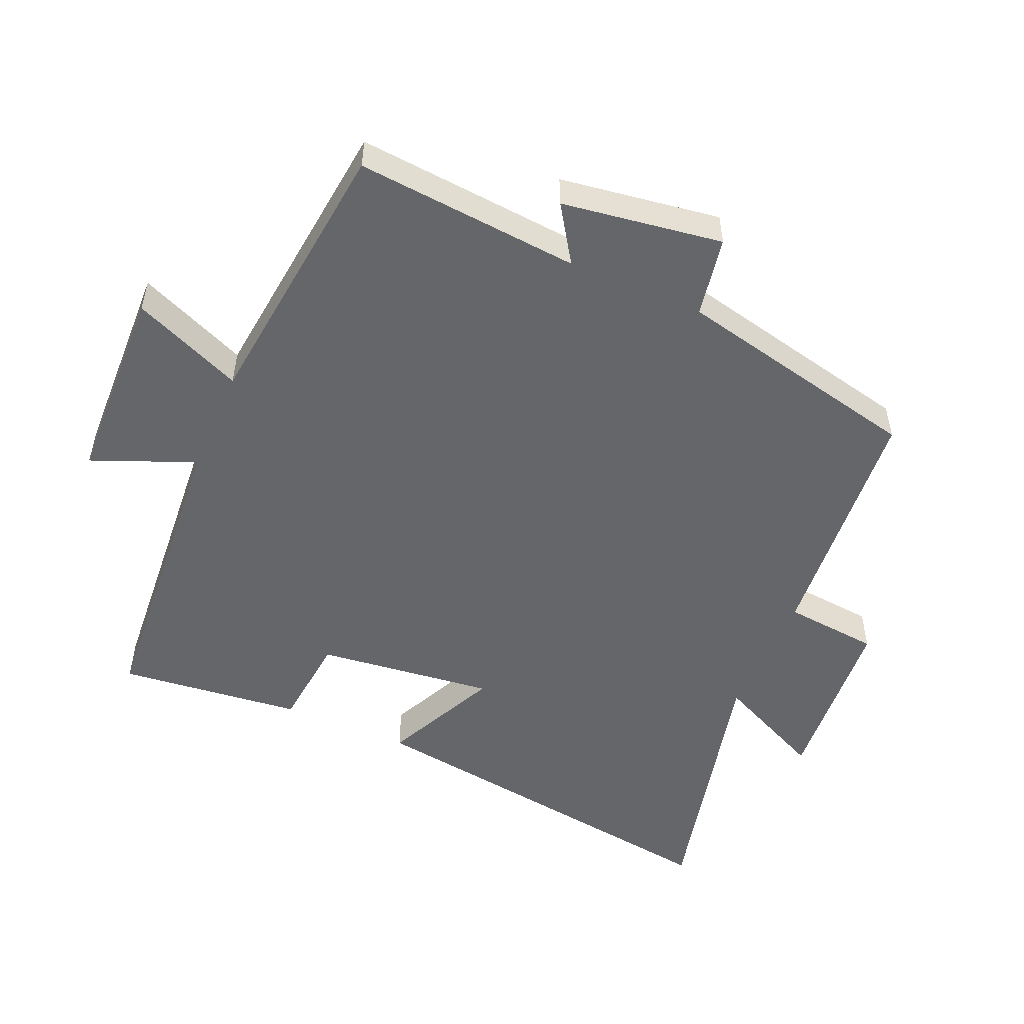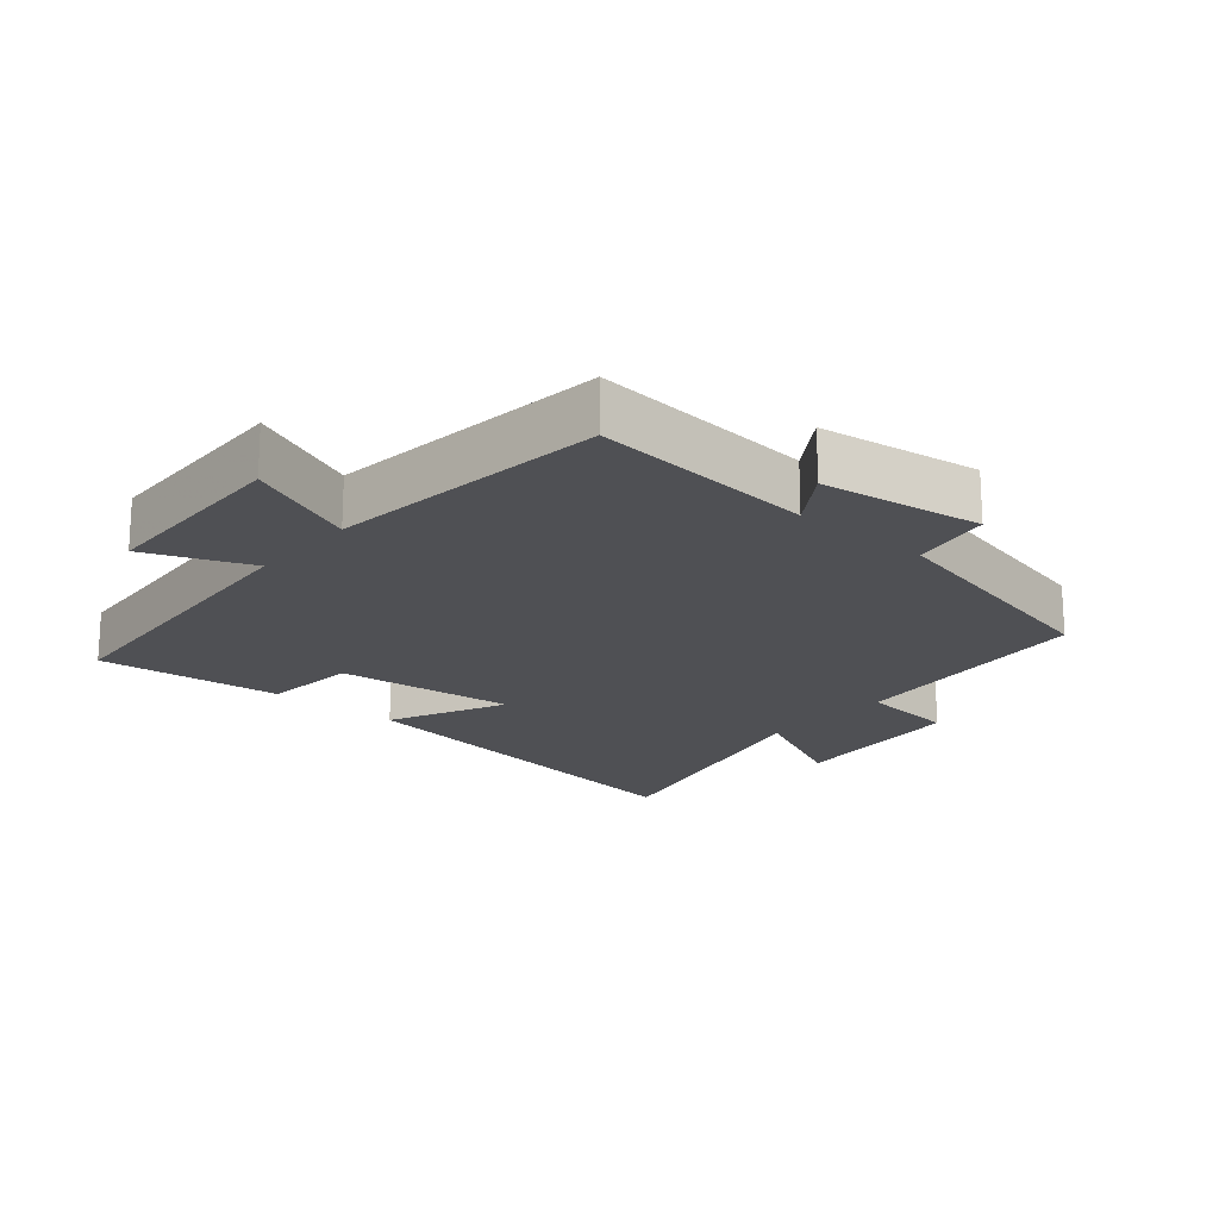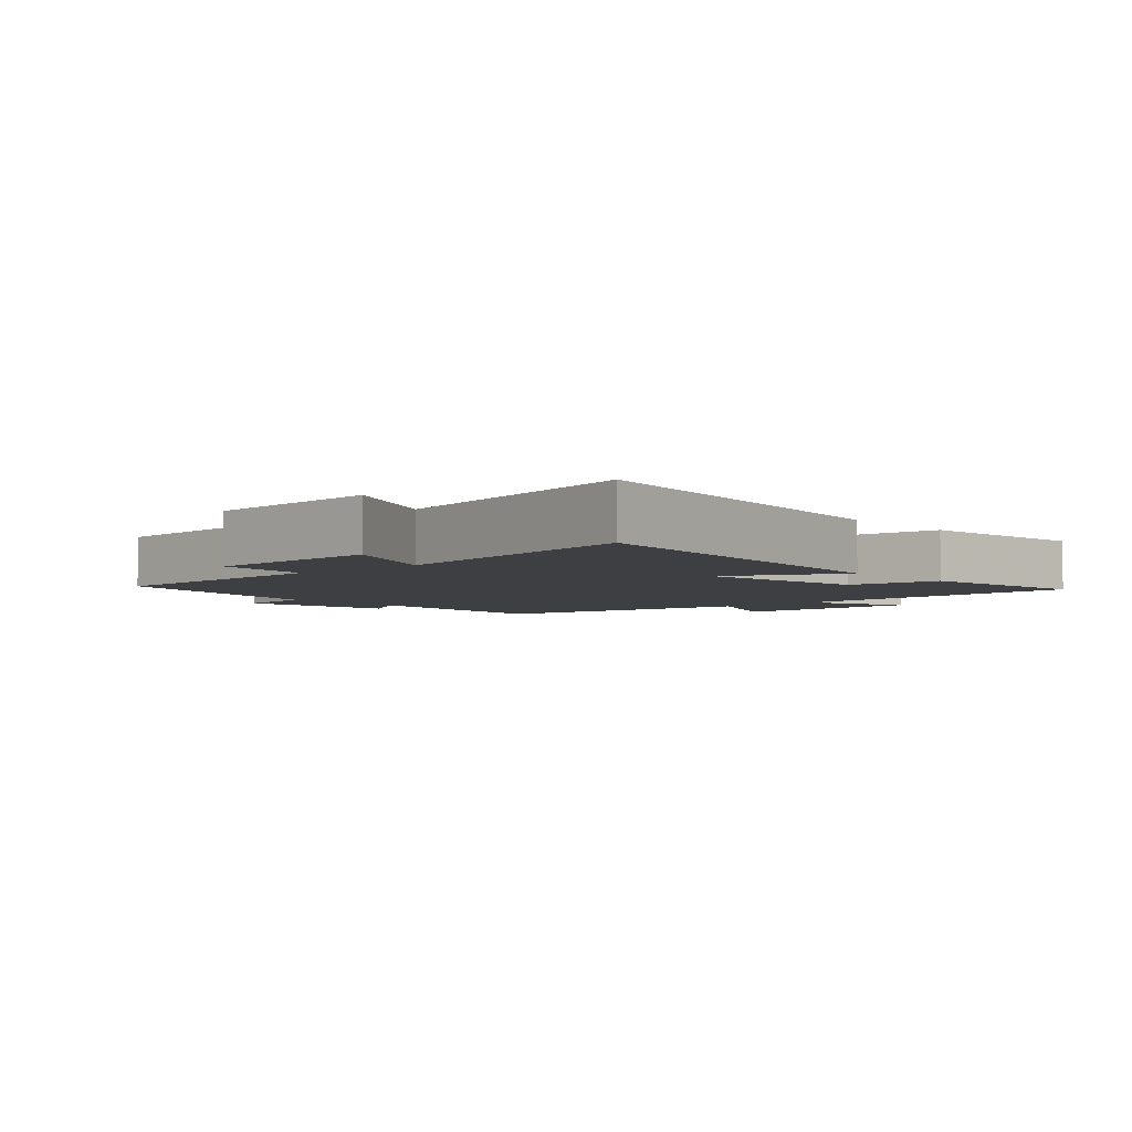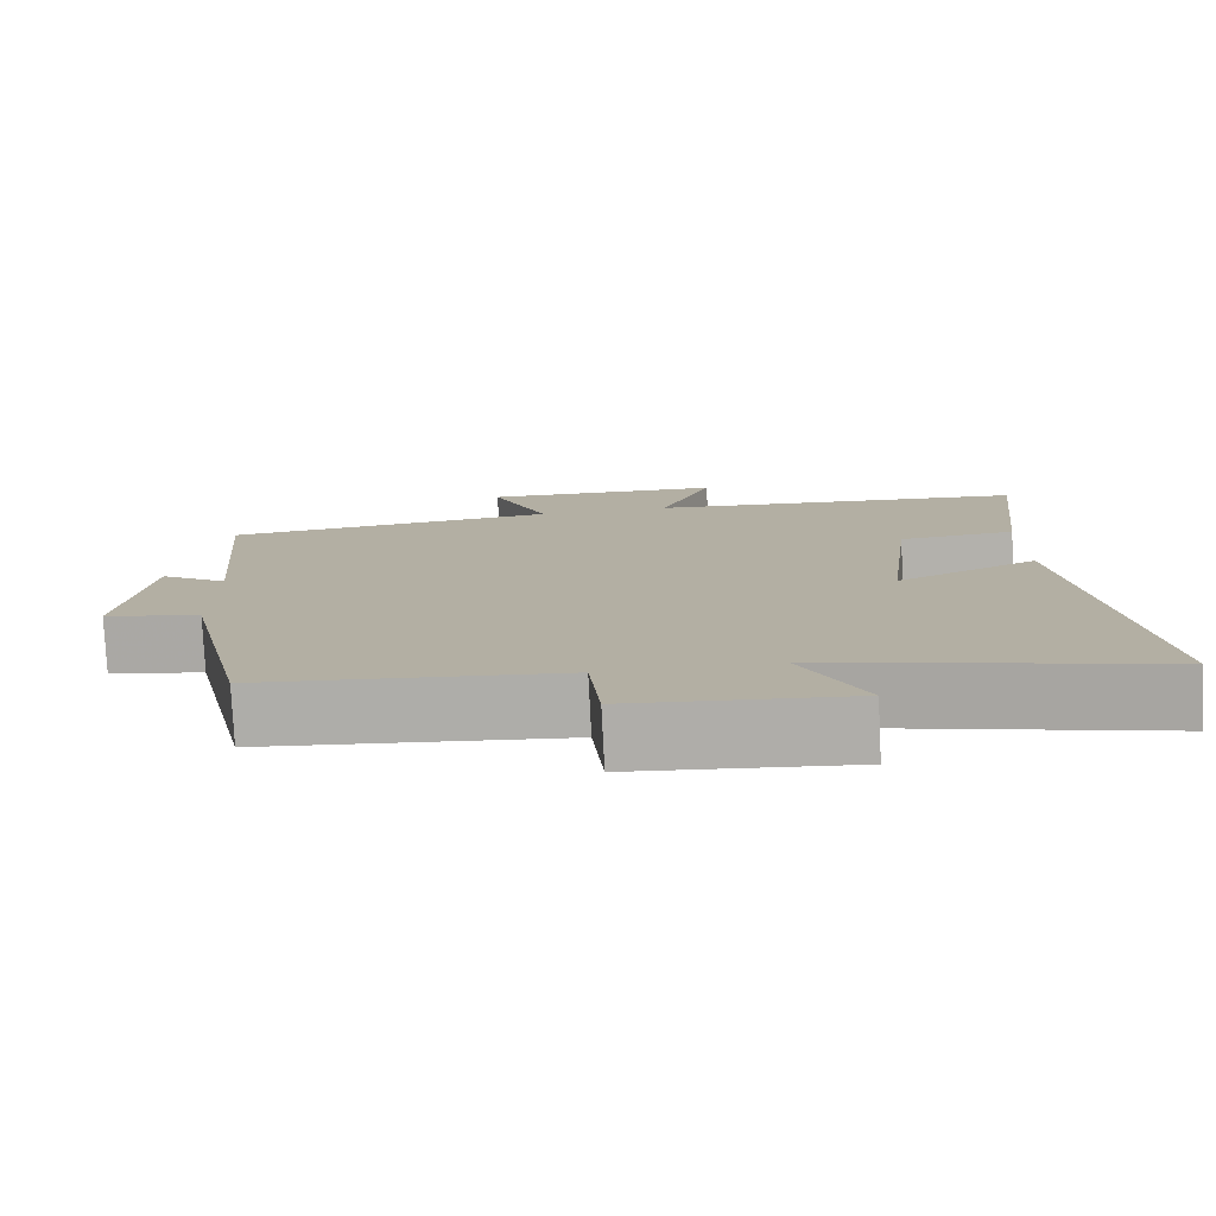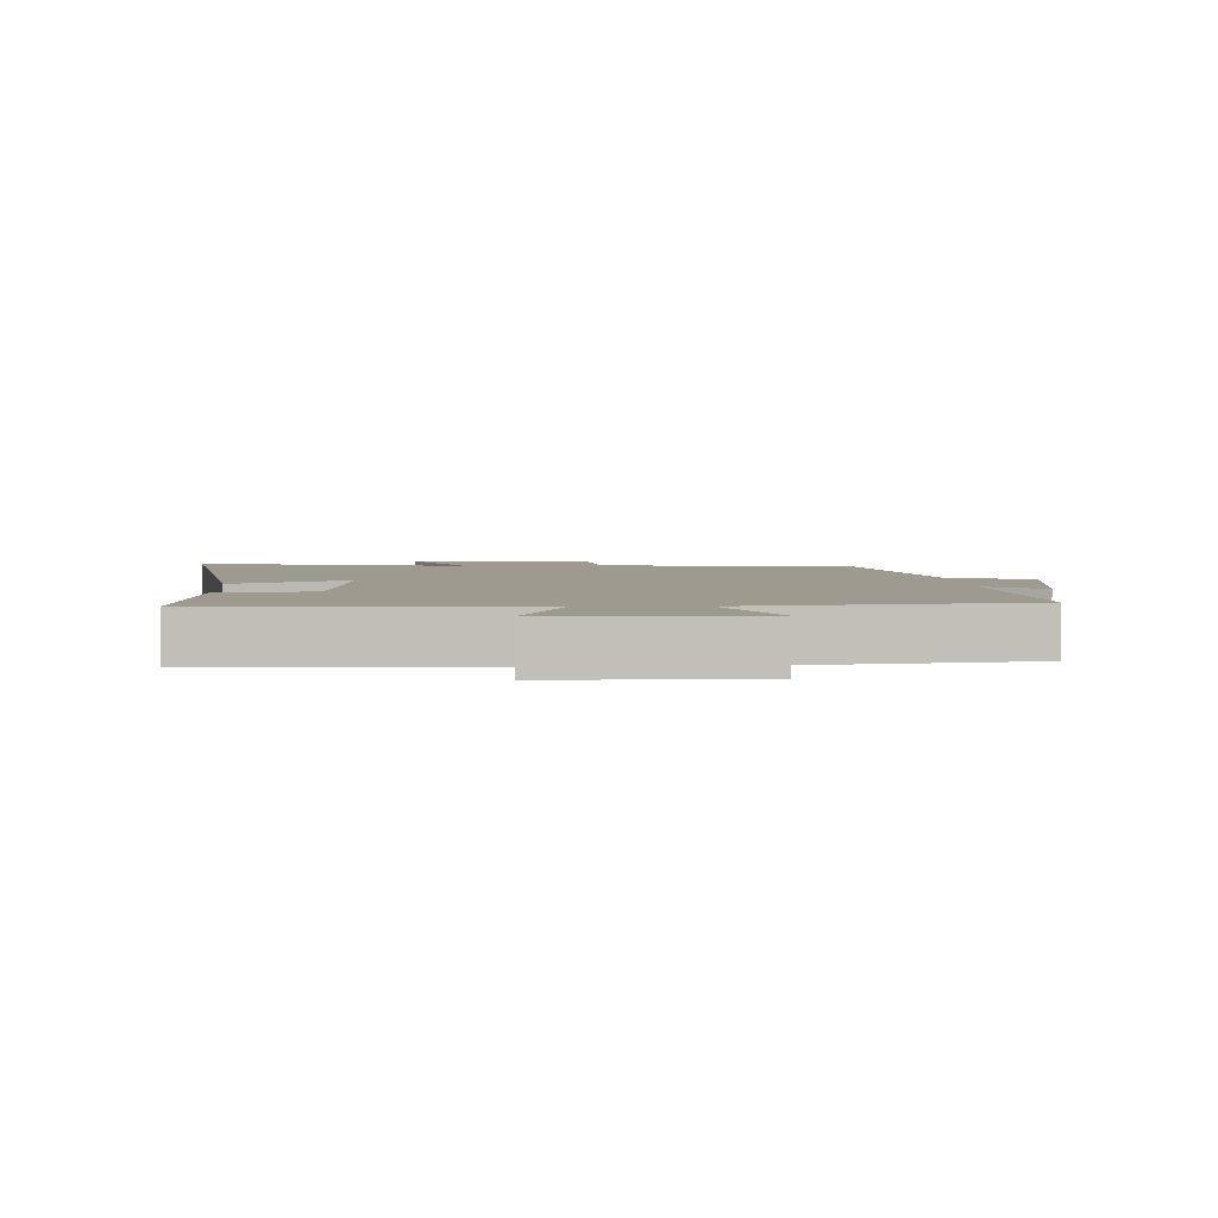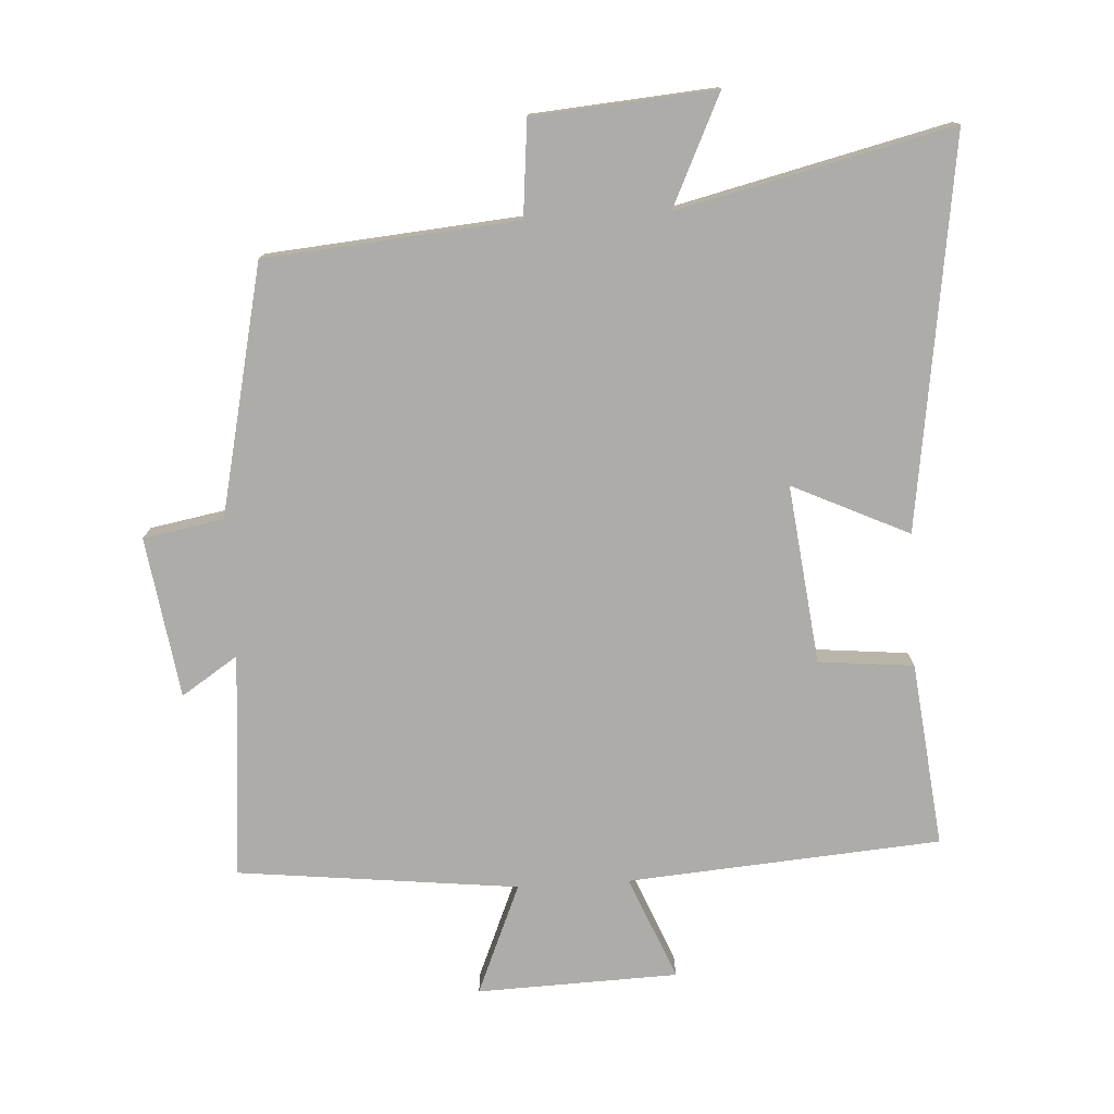
<metadata>
{"format":"obj","ext":"obj","renderer":"f3d","projection":"perspective","resolution":1024,"background":"white","views":[{"elev":-51.9,"azim":66.5,"up":"+Y"},{"elev":-19.2,"azim":49.3,"up":"+Y"},{"elev":-4.1,"azim":-138.6,"up":"+Y"},{"elev":-78.4,"azim":-177.1,"up":"+Z"},{"elev":3.7,"azim":-3.6,"up":"+Y"},{"elev":-76.9,"azim":-176.7,"up":"+Y"}]}
</metadata>
<code>
v 0.529 0.07 0.453
v 0.5 0.07 0.115
v 0.585 0.07 0.171
v 0.621 0.07 -0.071
v 0.5 0.07 -0.093
v 0.417 0.07 -0.467
v 0.038 0.07 -0.5
v 0.024 0.07 -0.644
v -0.25 0.07 -0.666
v -0.172 0.07 -0.5
v -0.583 0.07 -0.598
v -0.5 0.07 -0.013
v -0.325 0.07 -0.095
v -0.357 0.07 0.173
v -0.5 0.07 0.187
v -0.531 0.07 0.464
v -0.061 0.07 0.5
v -0.125 0.07 0.656
v 0.177 0.07 0.666
v 0.107 0.07 0.5
v 0.529 0 0.453
v 0.5 0 0.115
v 0.585 0 0.171
v 0.621 0 -0.071
v 0.5 0 -0.093
v 0.417 0 -0.467
v 0.038 0 -0.5
v 0.024 0 -0.644
v -0.25 0 -0.666
v -0.172 0 -0.5
v -0.583 0 -0.598
v -0.5 0 -0.013
v -0.325 0 -0.095
v -0.357 0 0.173
v -0.5 0 0.187
v -0.531 0 0.464
v -0.061 0 0.5
v -0.125 0 0.656
v 0.177 0 0.666
v 0.107 0 0.5
f 17 18 19 20
f 17 20 1 2
f 14 15 16 17
f 13 14 17 2
f 10 11 12 13
f 10 13 2
f 7 8 9 10
f 5 6 7 10
f 5 10 2 3
f 3 4 5
f 40 39 38 37
f 22 21 40 37
f 37 36 35 34
f 22 37 34 33
f 33 32 31 30
f 22 33 30
f 30 29 28 27
f 30 27 26 25
f 23 22 30 25
f 25 24 23
f 1 21 22 2
f 2 22 23 3
f 3 23 24 4
f 4 24 25 5
f 5 25 26 6
f 6 26 27 7
f 7 27 28 8
f 8 28 29 9
f 9 29 30 10
f 10 30 31 11
f 11 31 32 12
f 12 32 33 13
f 13 33 34 14
f 14 34 35 15
f 15 35 36 16
f 16 36 37 17
f 17 37 38 18
f 18 38 39 19
f 19 39 40 20
f 20 40 21 1

</code>
